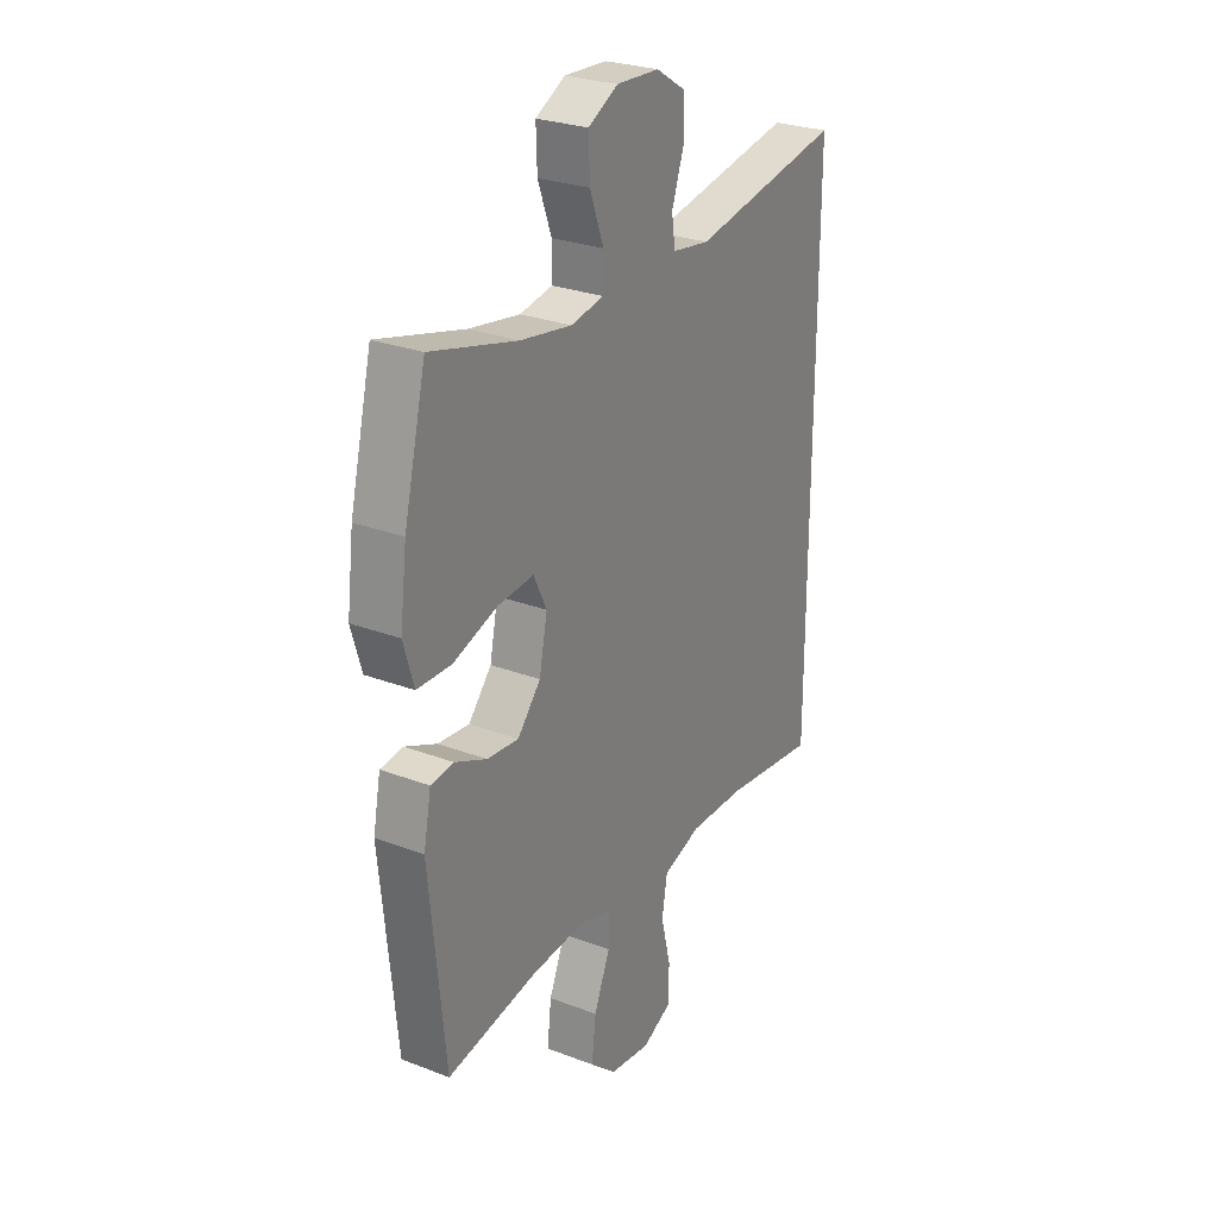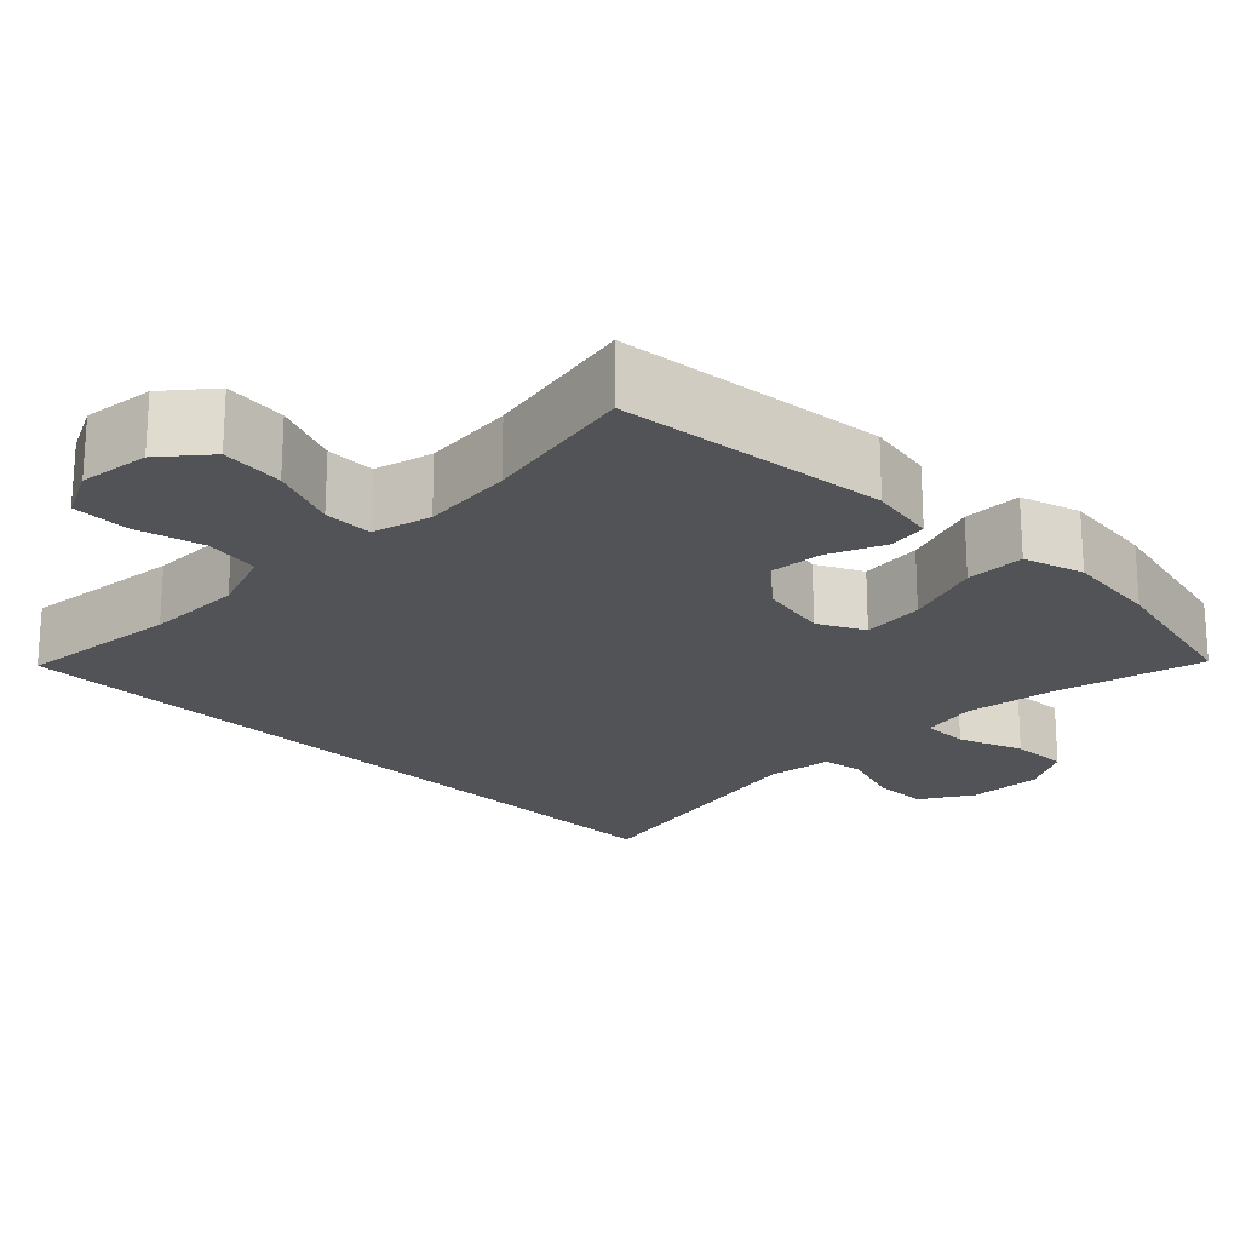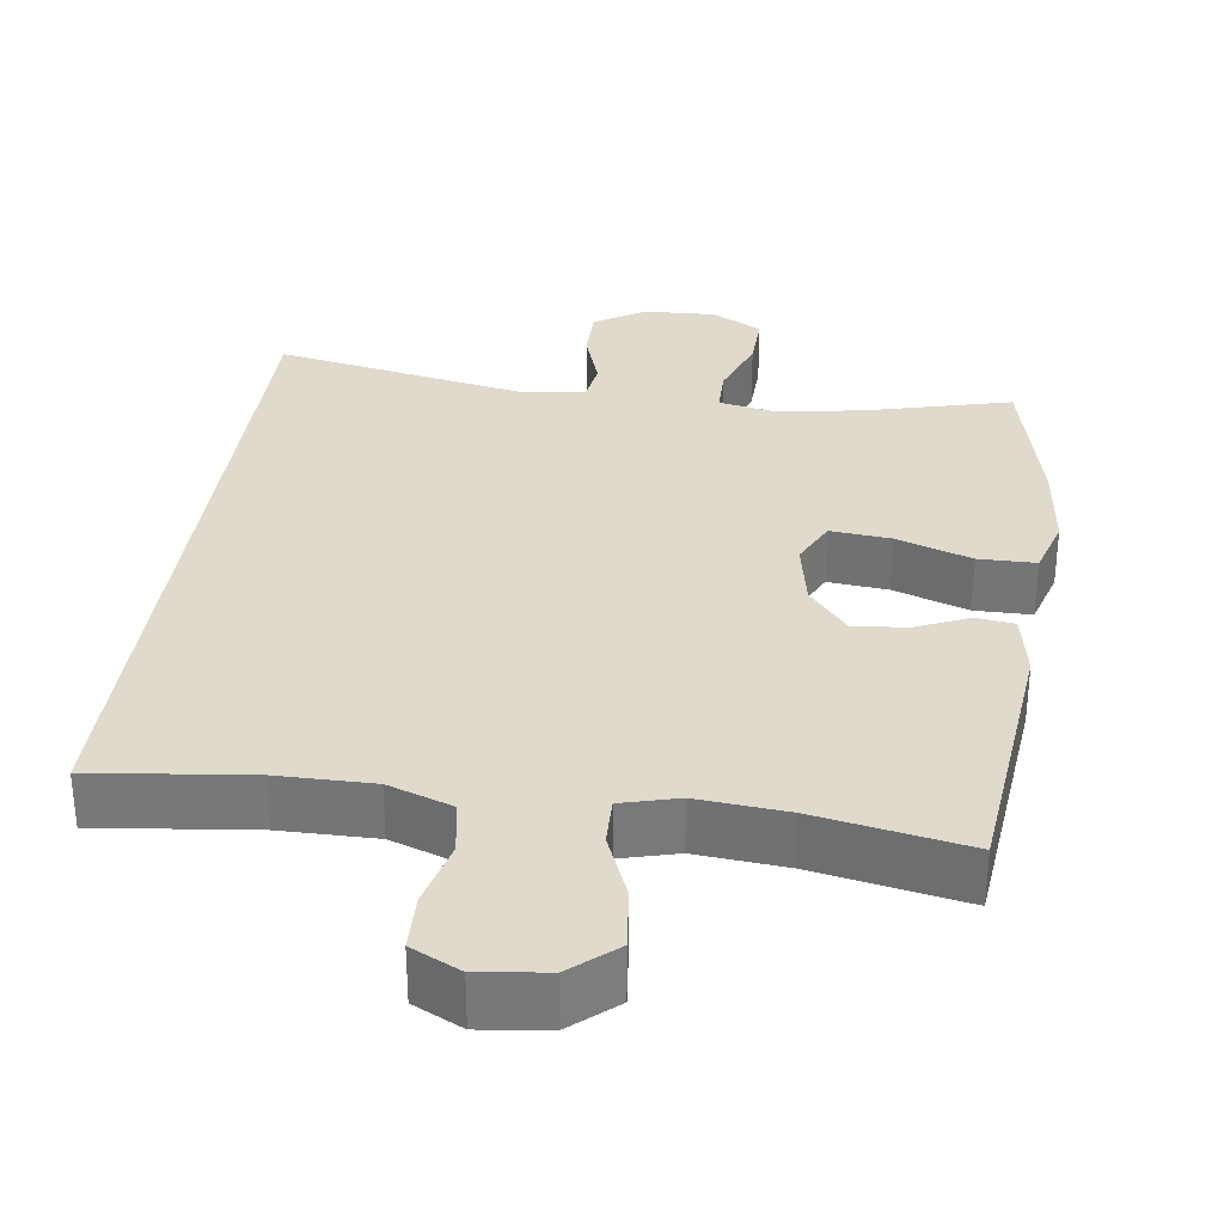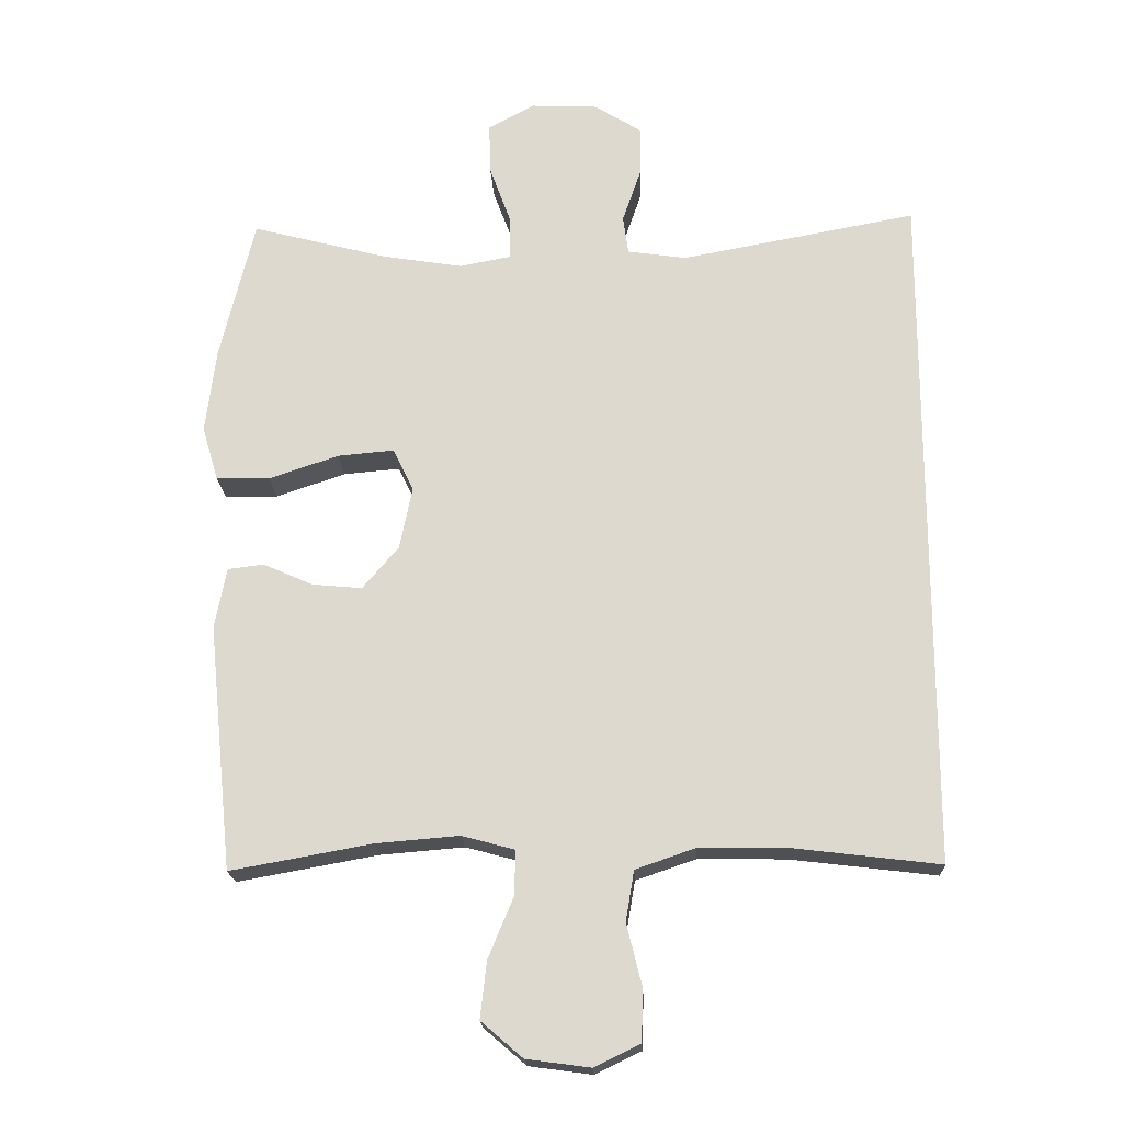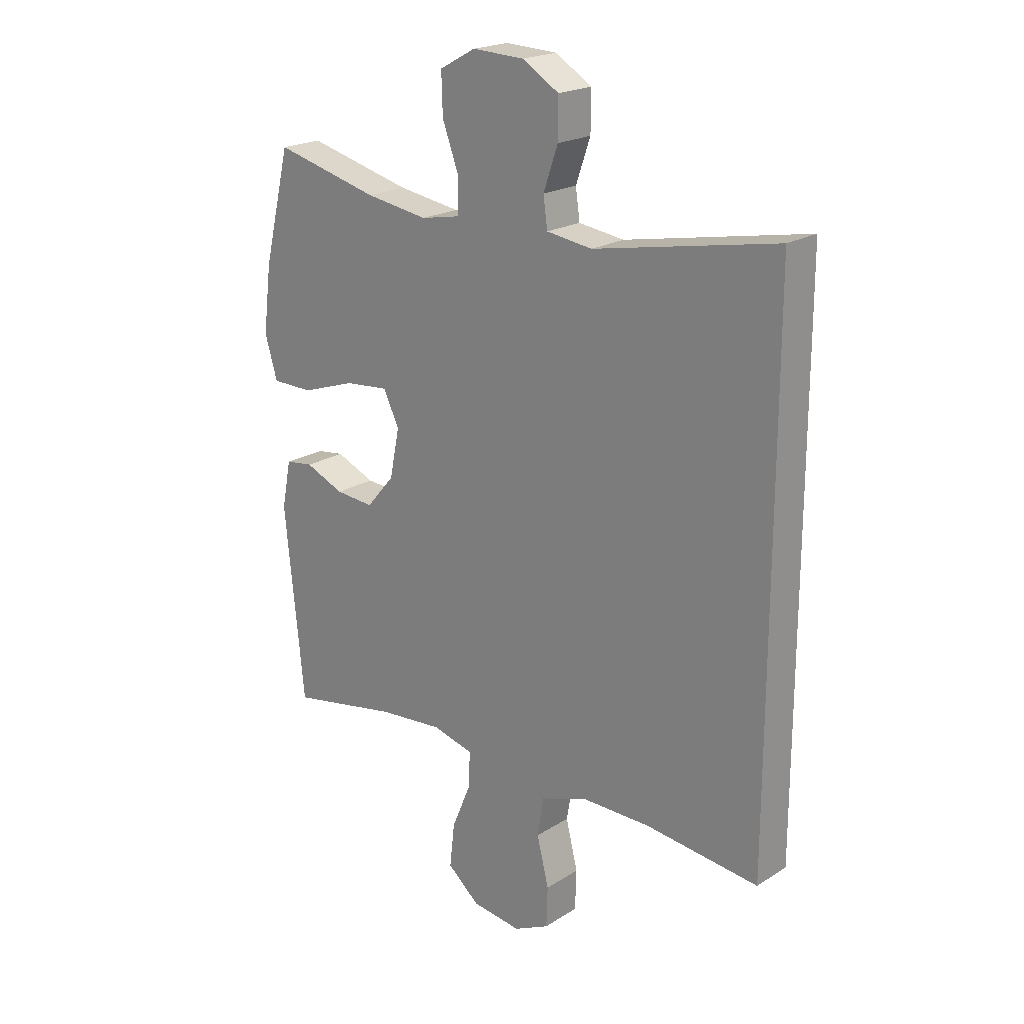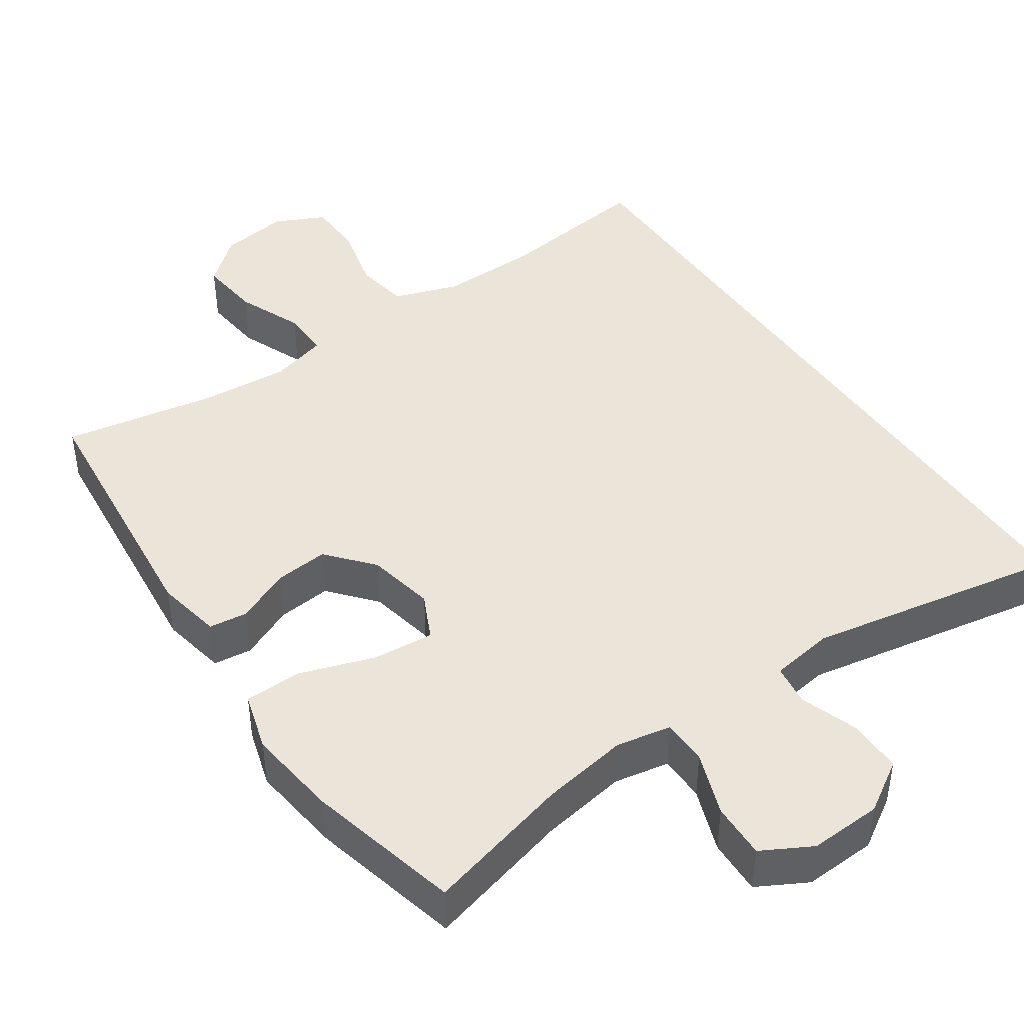
<metadata>
{"format":"obj","ext":"obj","renderer":"f3d","projection":"perspective","resolution":1024,"background":"white","views":[{"elev":26.9,"azim":-59.3,"up":"+Z"},{"elev":-21.7,"azim":-134.4,"up":"+Y"},{"elev":32.5,"azim":-172.0,"up":"+Y"},{"elev":-19.2,"azim":2.5,"up":"+Z"},{"elev":20.7,"azim":41.6,"up":"+Z"},{"elev":44.6,"azim":-34.4,"up":"+Y"}]}
</metadata>
<code>
o path2506
v 0.1631 0.0375 0.449
v 0.07737 0.0375 0.4616
v 0.06949 0.0375 0.5176
v 0.09672 0.0375 0.5966
v 0.09694 0.0375 0.6698
v 0.02838 0.0375 0.7124
v -0.06955 0.0375 0.7169
v -0.1371 0.0375 0.68
v -0.1347 0.0375 0.6048
v -0.1033 0.0375 0.519
v -0.104 0.0375 0.4568
v -0.1791 0.0375 0.4426
v -0.2967 0.0375 0.4616
v -0.4944 0.0375 0.513
v -0.5448 0.0375 0.3049
v -0.5601 0.0375 0.181
v -0.5365 0.0375 0.1015
v -0.4584 0.0375 0.1005
v -0.3567 0.0375 0.1347
v -0.2743 0.0375 0.142
v -0.2444 0.0375 0.08036
v -0.2628 0.0375 -0.01112
v -0.3157 0.0375 -0.07297
v -0.3884 0.0375 -0.06629
v -0.4613 0.0375 -0.03432
v -0.5135 0.0375 -0.04086
v -0.5306 0.0375 -0.1297
v -0.4944 0.0375 -0.4889
v -0.2883 0.0375 -0.4515
v -0.1662 0.0375 -0.4413
v -0.08898 0.0375 -0.4623
v -0.09058 0.0375 -0.5275
v -0.1275 0.0375 -0.6161
v -0.1368 0.0375 -0.699
v -0.07583 0.0375 -0.7512
v 0.01729 0.0375 -0.7636
v 0.08432 0.0375 -0.7315
v 0.08664 0.0375 -0.6562
v 0.06412 0.0375 -0.5651
v 0.07631 0.0375 -0.492
v 0.1641 0.0375 -0.4618
v 0.2935 0.0375 -0.4633
v 0.5073 0.0375 -0.4889
v 0.5073 0.0375 0.513
v 0.1631 -0.0375 0.449
v 0.07737 -0.0375 0.4616
v 0.06949 -0.0375 0.5176
v 0.09672 -0.0375 0.5966
v 0.09694 -0.0375 0.6698
v 0.02838 -0.0375 0.7124
v -0.06955 -0.0375 0.7169
v -0.1371 -0.0375 0.68
v -0.1347 -0.0375 0.6048
v -0.1033 -0.0375 0.519
v -0.104 -0.0375 0.4568
v -0.1791 -0.0375 0.4426
v -0.2967 -0.0375 0.4616
v -0.4944 -0.0375 0.513
v -0.5448 -0.0375 0.3049
v -0.5601 -0.0375 0.181
v -0.5365 -0.0375 0.1015
v -0.4584 -0.0375 0.1005
v -0.3567 -0.0375 0.1347
v -0.2743 -0.0375 0.142
v -0.2444 -0.0375 0.08036
v -0.2628 -0.0375 -0.01112
v -0.3157 -0.0375 -0.07297
v -0.3884 -0.0375 -0.06629
v -0.4613 -0.0375 -0.03432
v -0.5135 -0.0375 -0.04086
v -0.5306 -0.0375 -0.1297
v -0.4944 -0.0375 -0.4889
v -0.2883 -0.0375 -0.4515
v -0.1662 -0.0375 -0.4413
v -0.08898 -0.0375 -0.4623
v -0.09058 -0.0375 -0.5275
v -0.1275 -0.0375 -0.6161
v -0.1368 -0.0375 -0.699
v -0.07583 -0.0375 -0.7512
v 0.01729 -0.0375 -0.7636
v 0.08432 -0.0375 -0.7315
v 0.08664 -0.0375 -0.6562
v 0.06412 -0.0375 -0.5651
v 0.07631 -0.0375 -0.492
v 0.1641 -0.0375 -0.4618
v 0.2935 -0.0375 -0.4633
v 0.5073 -0.0375 -0.4889
v 0.5073 -0.0375 0.513
v -0.5448 0.0375 0.3049
v -0.5601 0.0375 0.181
v -0.5365 0.0375 0.1015
v -0.5365 0.0375 0.1015
v -0.4584 0.0375 0.1005
v -0.5135 0.0375 -0.04086
v -0.5135 0.0375 -0.04086
v -0.5306 0.0375 -0.1297
v -0.4944 0.0375 0.513
v -0.4944 0.0375 0.513
v -0.4613 0.0375 -0.03432
v -0.4944 0.0375 -0.4889
v -0.4944 0.0375 -0.4889
v -0.3884 0.0375 -0.06629
v -0.3567 0.0375 0.1347
v -0.2967 0.0375 0.4616
v -0.2883 0.0375 -0.4515
v -0.3157 0.0375 -0.07297
v -0.2743 0.0375 0.142
v -0.2743 0.0375 0.142
v -0.2628 0.0375 -0.01112
v -0.1791 0.0375 0.4426
v -0.1662 0.0375 -0.4413
v -0.2444 0.0375 0.08036
v -0.104 0.0375 0.4568
v -0.104 0.0375 0.4568
v -0.08898 0.0375 -0.4623
v -0.08898 0.0375 -0.4623
v -0.06955 0.0375 0.7169
v -0.1371 0.0375 0.68
v -0.1371 0.0375 0.68
v -0.1347 0.0375 0.6048
v -0.1275 0.0375 -0.6161
v -0.1368 0.0375 -0.699
v -0.07583 0.0375 -0.7512
v -0.1033 0.0375 0.519
v -0.09058 0.0375 -0.5275
v 0.01729 0.0375 -0.7636
v 0.02838 0.0375 0.7124
v 0.08432 0.0375 -0.7315
v 0.08432 0.0375 -0.7315
v 0.09694 0.0375 0.6698
v 0.06412 0.0375 -0.5651
v 0.07631 0.0375 -0.492
v 0.07631 0.0375 -0.492
v 0.08664 0.0375 -0.6562
v 0.09672 0.0375 0.5966
v 0.06949 0.0375 0.5176
v 0.07737 0.0375 0.4616
v 0.07737 0.0375 0.4616
v 0.1641 0.0375 -0.4618
v 0.1631 0.0375 0.449
v 0.2935 0.0375 -0.4633
v 0.5073 0.0375 0.513
v 0.5073 0.0375 0.513
v 0.5073 0.0375 -0.4889
v 0.5073 0.0375 -0.4889
v -0.5448 -0.0375 0.3049
v -0.5601 -0.0375 0.181
v -0.5365 -0.0375 0.1015
v -0.5365 -0.0375 0.1015
v -0.4584 -0.0375 0.1005
v -0.5135 -0.0375 -0.04086
v -0.5135 -0.0375 -0.04086
v -0.5306 -0.0375 -0.1297
v -0.4944 -0.0375 0.513
v -0.4944 -0.0375 0.513
v -0.4613 -0.0375 -0.03432
v -0.4944 -0.0375 -0.4889
v -0.4944 -0.0375 -0.4889
v -0.3884 -0.0375 -0.06629
v -0.3567 -0.0375 0.1347
v -0.2967 -0.0375 0.4616
v -0.2883 -0.0375 -0.4515
v -0.3157 -0.0375 -0.07297
v -0.2743 -0.0375 0.142
v -0.2743 -0.0375 0.142
v -0.2628 -0.0375 -0.01112
v -0.1791 -0.0375 0.4426
v -0.1662 -0.0375 -0.4413
v -0.2444 -0.0375 0.08036
v -0.104 -0.0375 0.4568
v -0.104 -0.0375 0.4568
v -0.08898 -0.0375 -0.4623
v -0.08898 -0.0375 -0.4623
v -0.06955 -0.0375 0.7169
v -0.1371 -0.0375 0.68
v -0.1371 -0.0375 0.68
v -0.1347 -0.0375 0.6048
v -0.1275 -0.0375 -0.6161
v -0.1368 -0.0375 -0.699
v -0.07583 -0.0375 -0.7512
v -0.1033 -0.0375 0.519
v -0.09058 -0.0375 -0.5275
v 0.01729 -0.0375 -0.7636
v 0.02838 -0.0375 0.7124
v 0.08432 -0.0375 -0.7315
v 0.08432 -0.0375 -0.7315
v 0.09694 -0.0375 0.6698
v 0.06412 -0.0375 -0.5651
v 0.07631 -0.0375 -0.492
v 0.07631 -0.0375 -0.492
v 0.08664 -0.0375 -0.6562
v 0.09672 -0.0375 0.5966
v 0.06949 -0.0375 0.5176
v 0.07737 -0.0375 0.4616
v 0.07737 -0.0375 0.4616
v 0.1641 -0.0375 -0.4618
v 0.1631 -0.0375 0.449
v 0.2935 -0.0375 -0.4633
v 0.5073 -0.0375 0.513
v 0.5073 -0.0375 0.513
v 0.5073 -0.0375 -0.4889
v 0.5073 -0.0375 -0.4889
f 151 153 156
f 161 164 167
f 146 160 161
f 166 172 196
f 167 164 170
f 166 168 172
f 197 196 198
f 146 161 154
f 170 169 194
f 170 193 181
f 194 169 197
f 160 147 150
f 178 188 182
f 196 172 189
f 148 150 147
f 159 162 163
f 162 159 153
f 169 166 196
f 160 164 161
f 147 160 146
f 184 174 177
f 182 189 172
f 184 177 192
f 156 153 159
f 199 198 201
f 180 183 191
f 180 178 179
f 180 191 178
f 197 169 196
f 163 168 166
f 163 162 168
f 197 198 199
f 189 182 188
f 170 164 169
f 188 178 191
f 184 192 187
f 191 183 185
f 177 174 175
f 192 181 193
f 162 153 157
f 181 192 177
f 193 170 194
f 15 16 60 59
f 16 92 149 60
f 17 18 62 61
f 95 27 71 152
f 98 15 59 155
f 25 26 70 69
f 27 101 158 71
f 24 25 69 68
f 18 19 63 62
f 13 14 58 57
f 28 29 73 72
f 23 24 68 67
f 19 108 165 63
f 22 23 67 66
f 12 13 57 56
f 29 30 74 73
f 20 21 65 64
f 21 22 66 65
f 114 12 56 171
f 30 116 173 74
f 7 119 176 51
f 8 9 53 52
f 33 34 78 77
f 34 35 79 78
f 9 10 54 53
f 32 33 77 76
f 10 11 55 54
f 31 32 76 75
f 35 36 80 79
f 6 7 51 50
f 36 129 186 80
f 5 6 50 49
f 39 133 190 83
f 38 39 83 82
f 37 38 82 81
f 4 5 49 48
f 3 4 48 47
f 138 3 47 195
f 40 41 85 84
f 1 2 46 45
f 41 42 86 85
f 143 1 45 200
f 145 44 88 202
f 42 43 87 86
f 94 99 96
f 104 110 107
f 89 104 103
f 109 139 115
f 110 113 107
f 109 115 111
f 140 141 139
f 89 97 104
f 113 137 112
f 113 124 136
f 137 140 112
f 103 93 90
f 121 125 131
f 139 132 115
f 91 90 93
f 102 106 105
f 105 96 102
f 112 139 109
f 103 104 107
f 90 89 103
f 127 120 117
f 125 115 132
f 127 135 120
f 99 102 96
f 142 144 141
f 123 134 126
f 123 122 121
f 123 121 134
f 140 139 112
f 106 109 111
f 106 111 105
f 140 142 141
f 132 131 125
f 113 112 107
f 131 134 121
f 127 130 135
f 134 128 126
f 120 118 117
f 135 136 124
f 105 100 96
f 124 120 135
f 136 137 113

</code>
